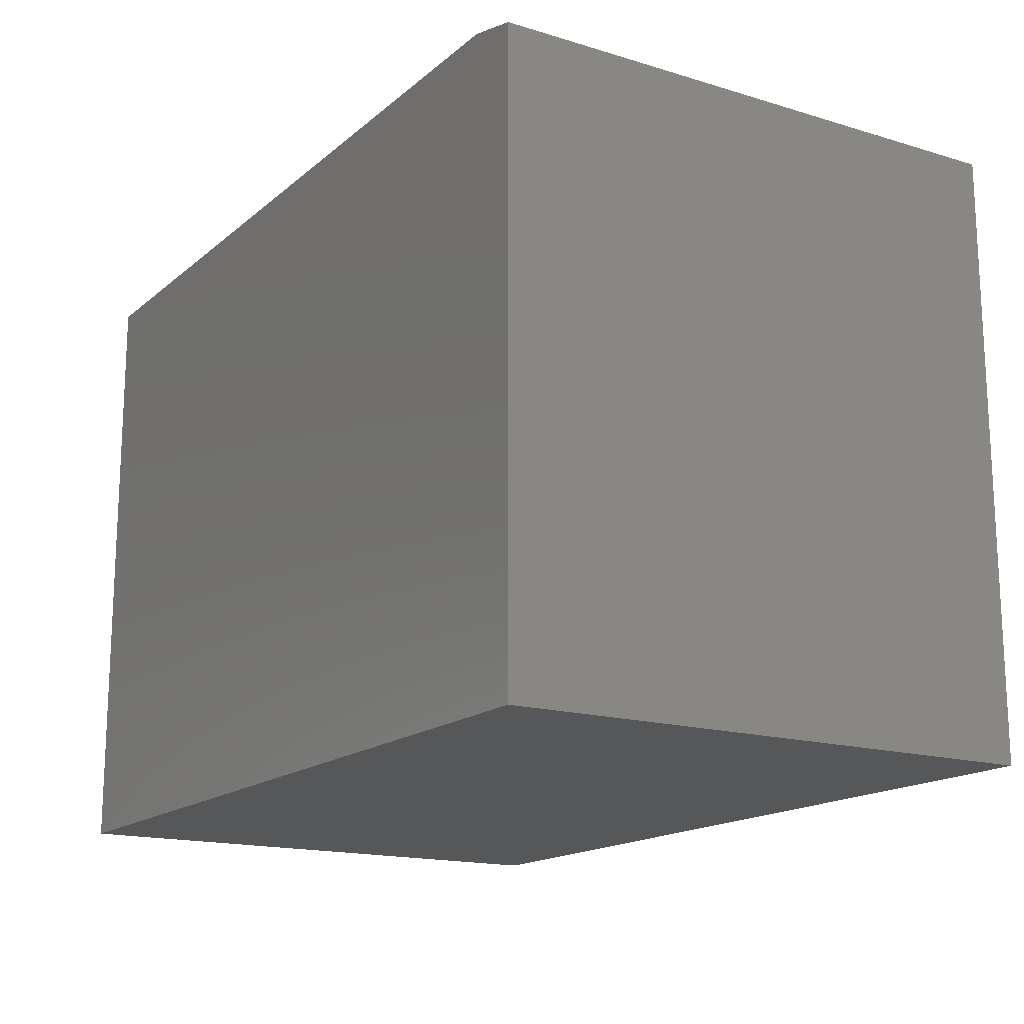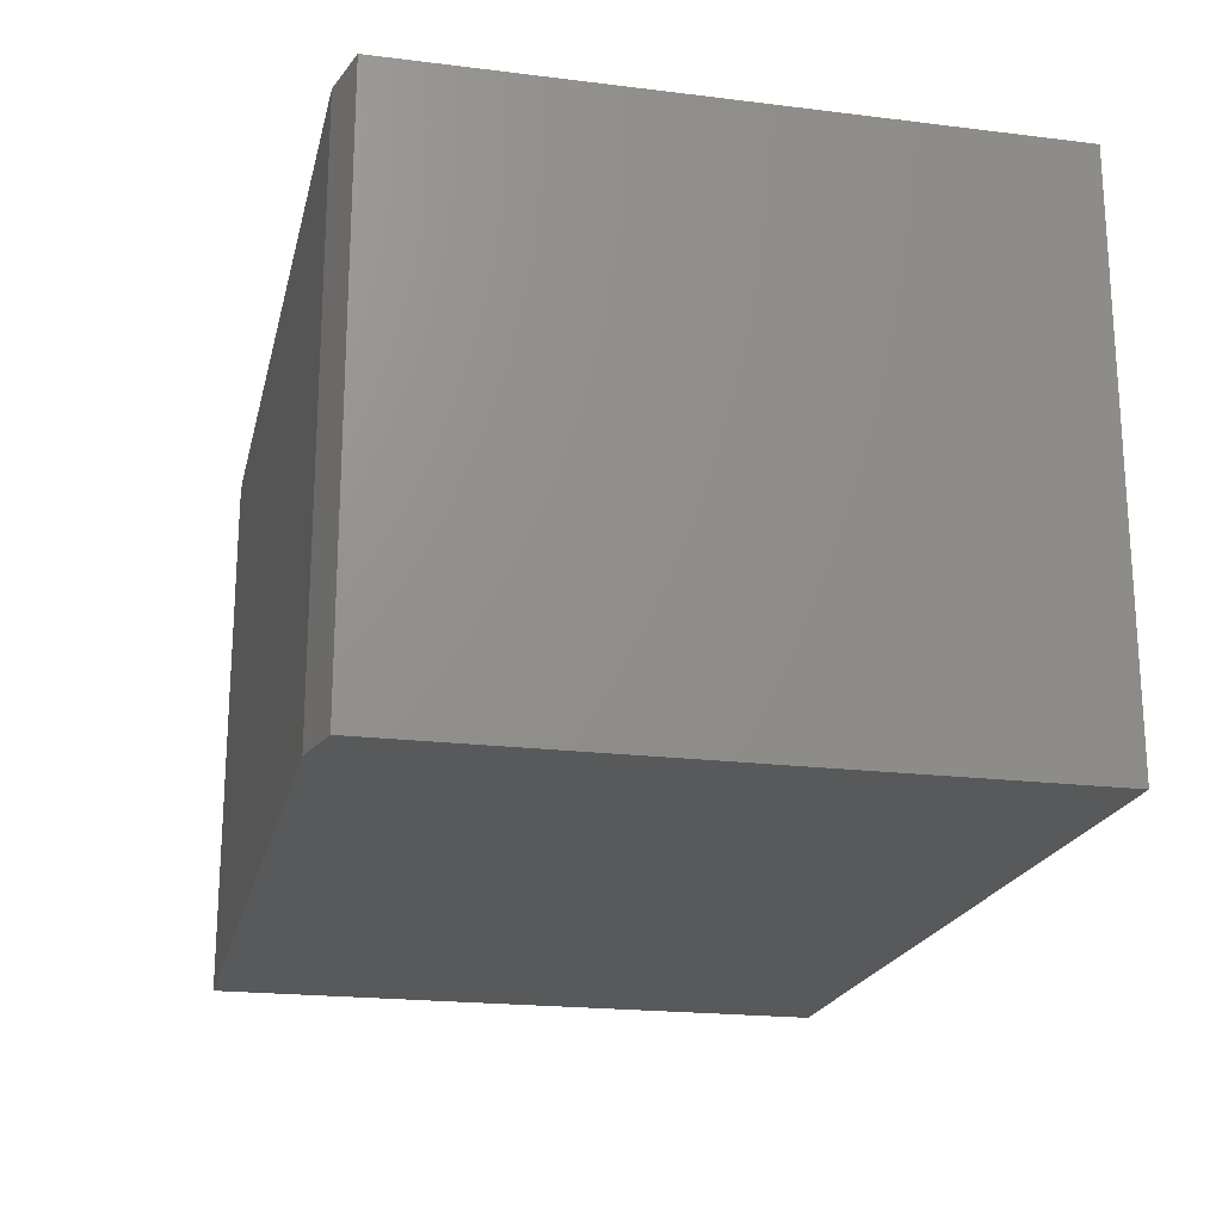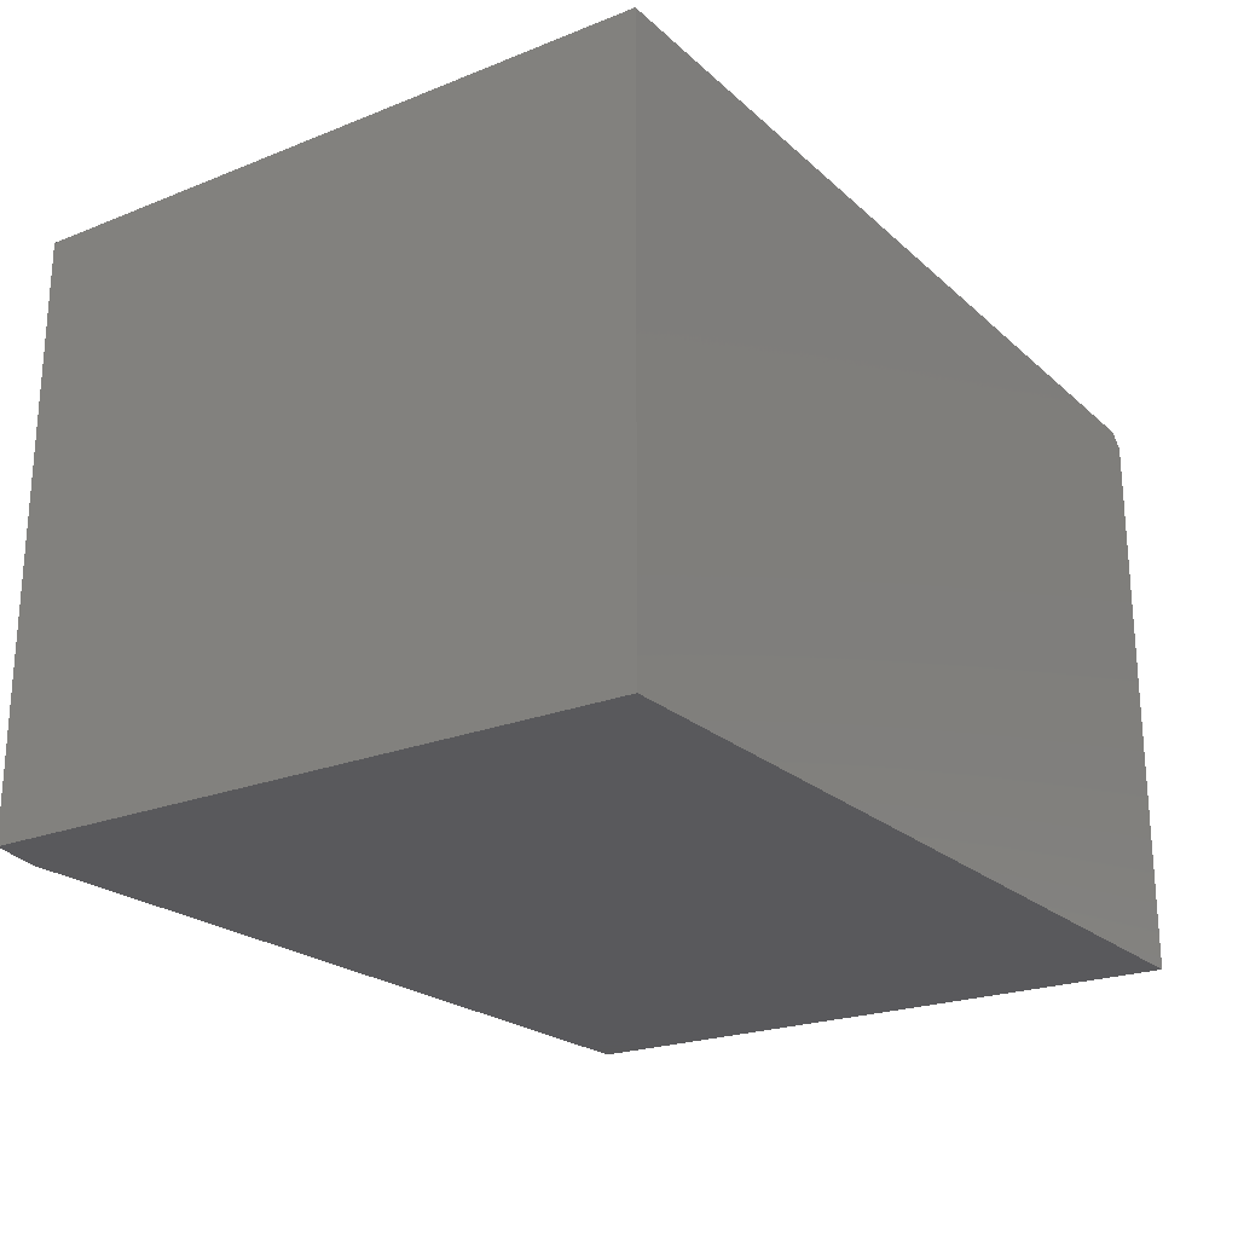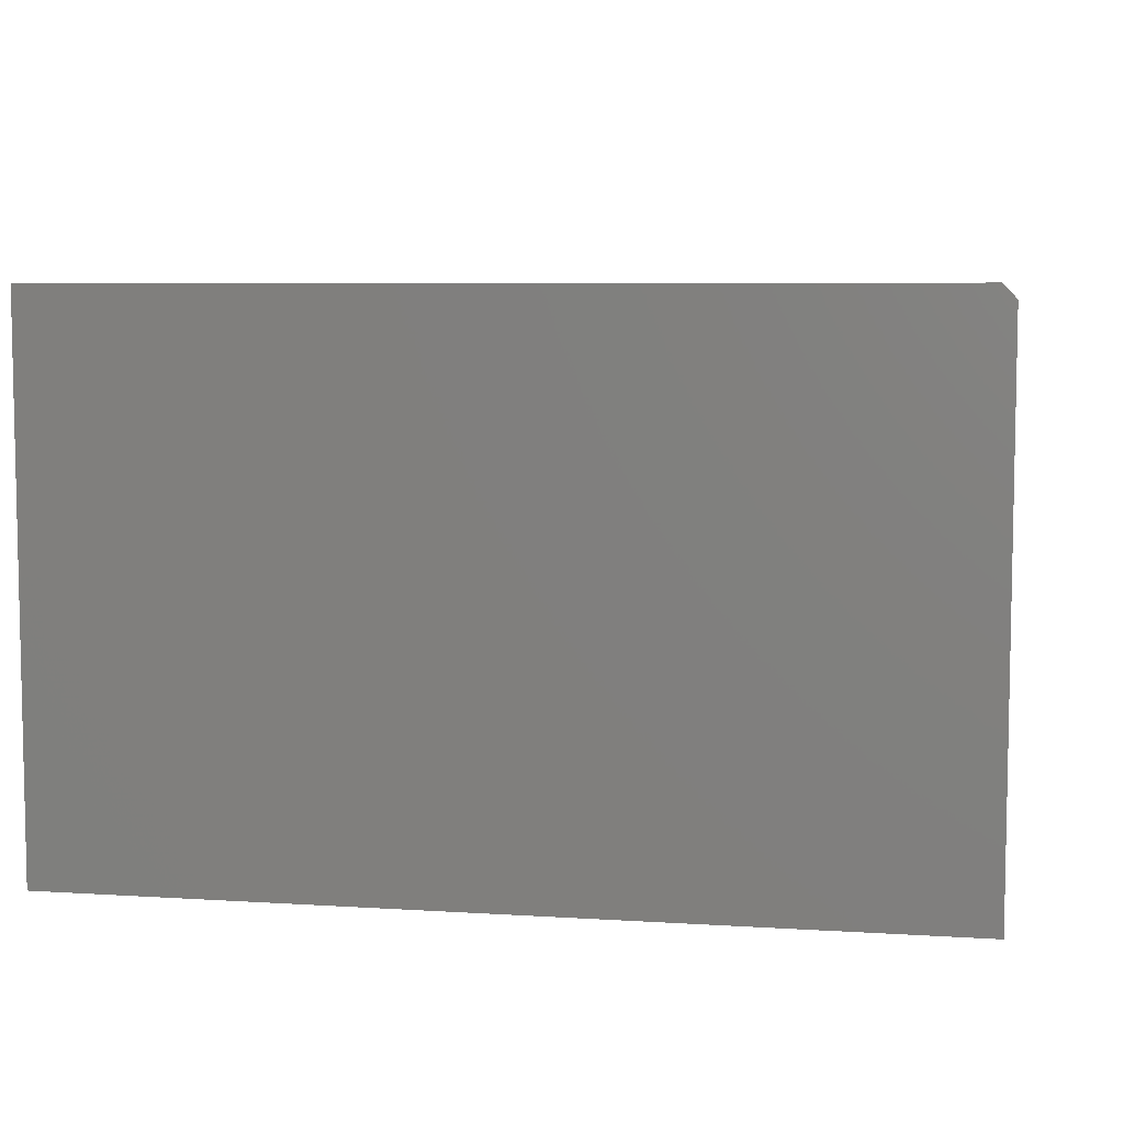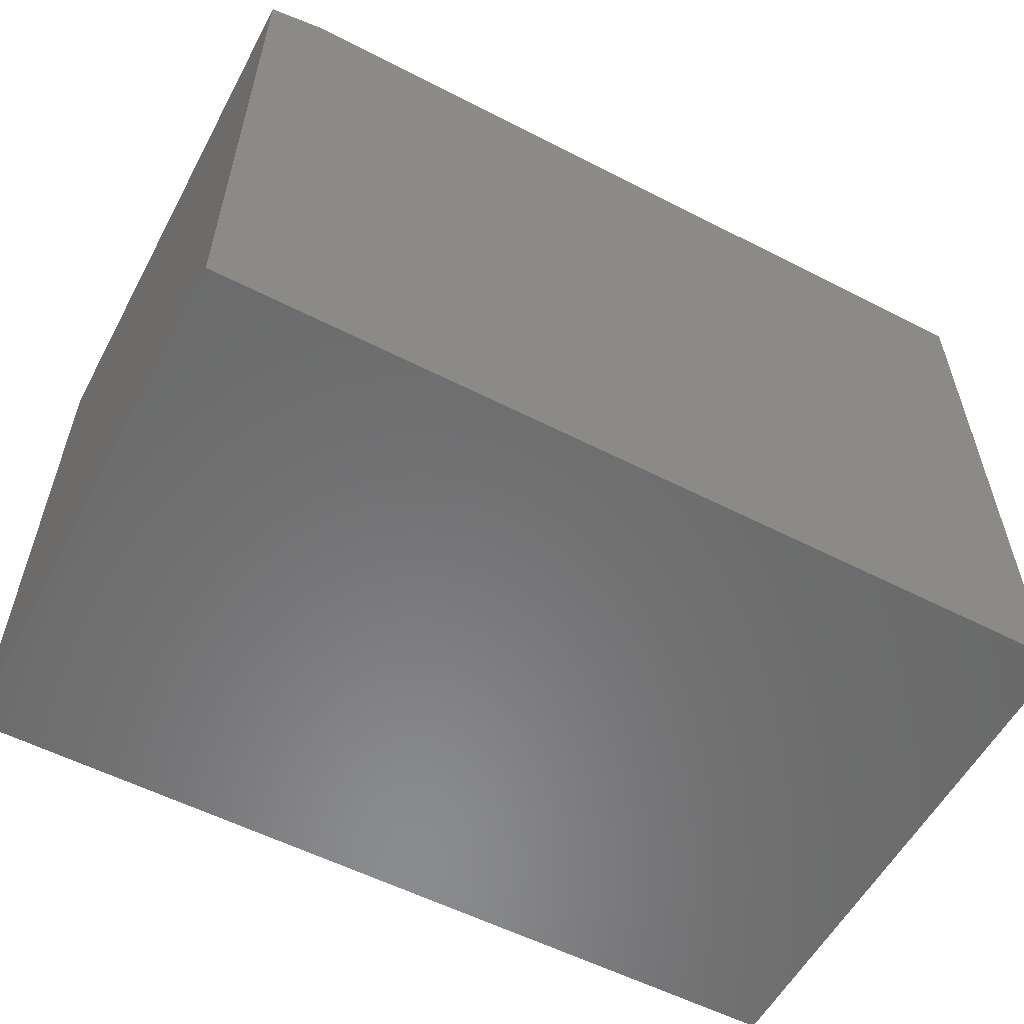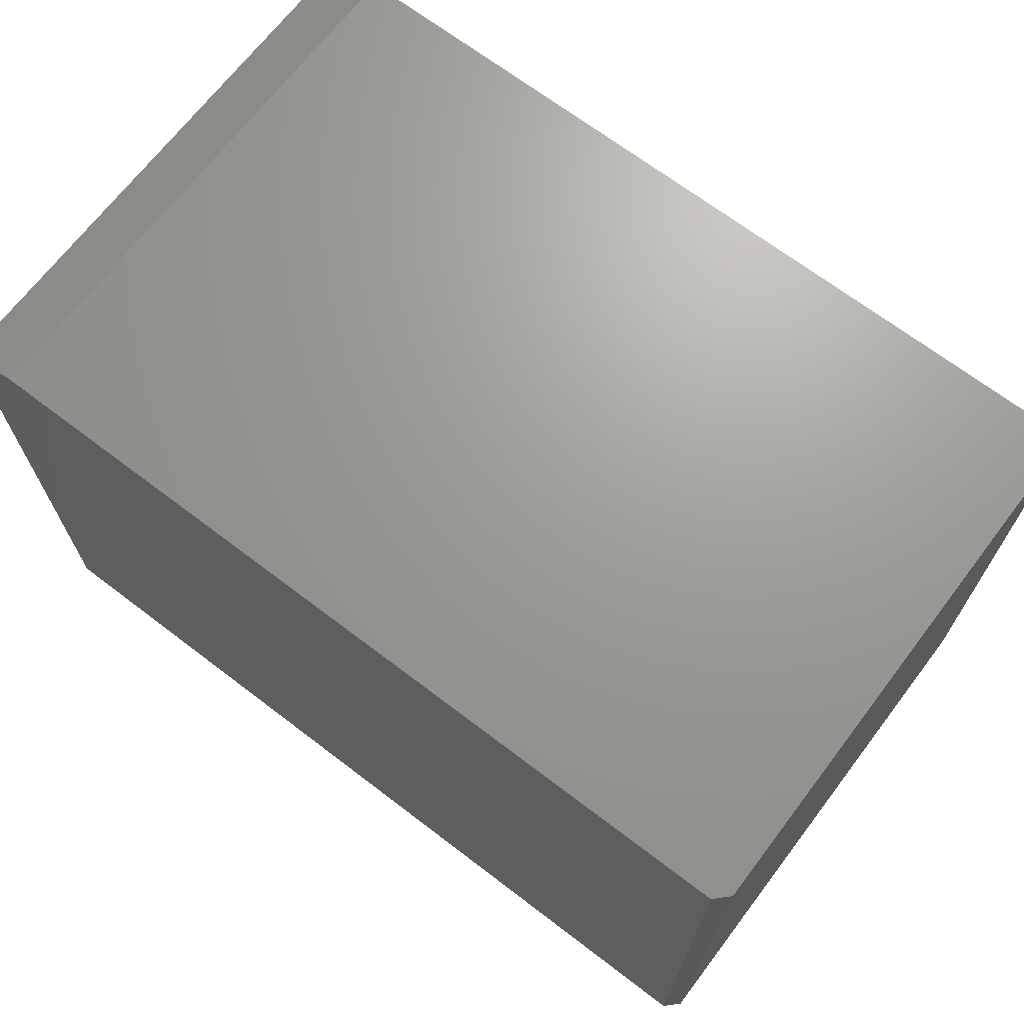
<metadata>
{"format":"stl","ext":"stl","renderer":"f3d","projection":"perspective","resolution":1024,"background":"white","views":[{"elev":-16.3,"azim":-121.8,"up":"+Y"},{"elev":-20.4,"azim":-102.7,"up":"+Z"},{"elev":-22.4,"azim":-55.8,"up":"+Z"},{"elev":6.7,"azim":10.6,"up":"+Z"},{"elev":-56.8,"azim":-28.1,"up":"+Y"},{"elev":69.0,"azim":37.3,"up":"+Y"}]}
</metadata>
<code>
# stl→obj: 12 verts, 20 faces
v 0.0514 9.58e-17 -0.1114
v 0.05921 9.623e-17 -0.1192
v -0.4132 4.421e-17 -0.1114
v 0.05921 7.909e-17 -0.428
v -0.4132 2.664e-17 -0.428
v 0.0514 -0.3594 -0.1114
v -0.4445 -0.3594 -0.1114
v -0.4445 -0.007812 -0.1114
v -0.4445 -0.3594 -0.428
v 0.05921 -0.3594 -0.428
v 0.05921 -0.3594 -0.1192
v -0.4445 -0.007812 -0.428
f 1 2 3
f 3 2 4
f 3 4 5
f 6 1 7
f 7 1 3
f 7 3 8
f 9 10 7
f 7 10 11
f 7 11 6
f 4 2 10
f 10 2 11
f 2 1 11
f 11 1 6
f 8 12 7
f 7 12 9
f 4 10 5
f 5 10 9
f 5 9 12
f 8 3 12
f 12 3 5

</code>
